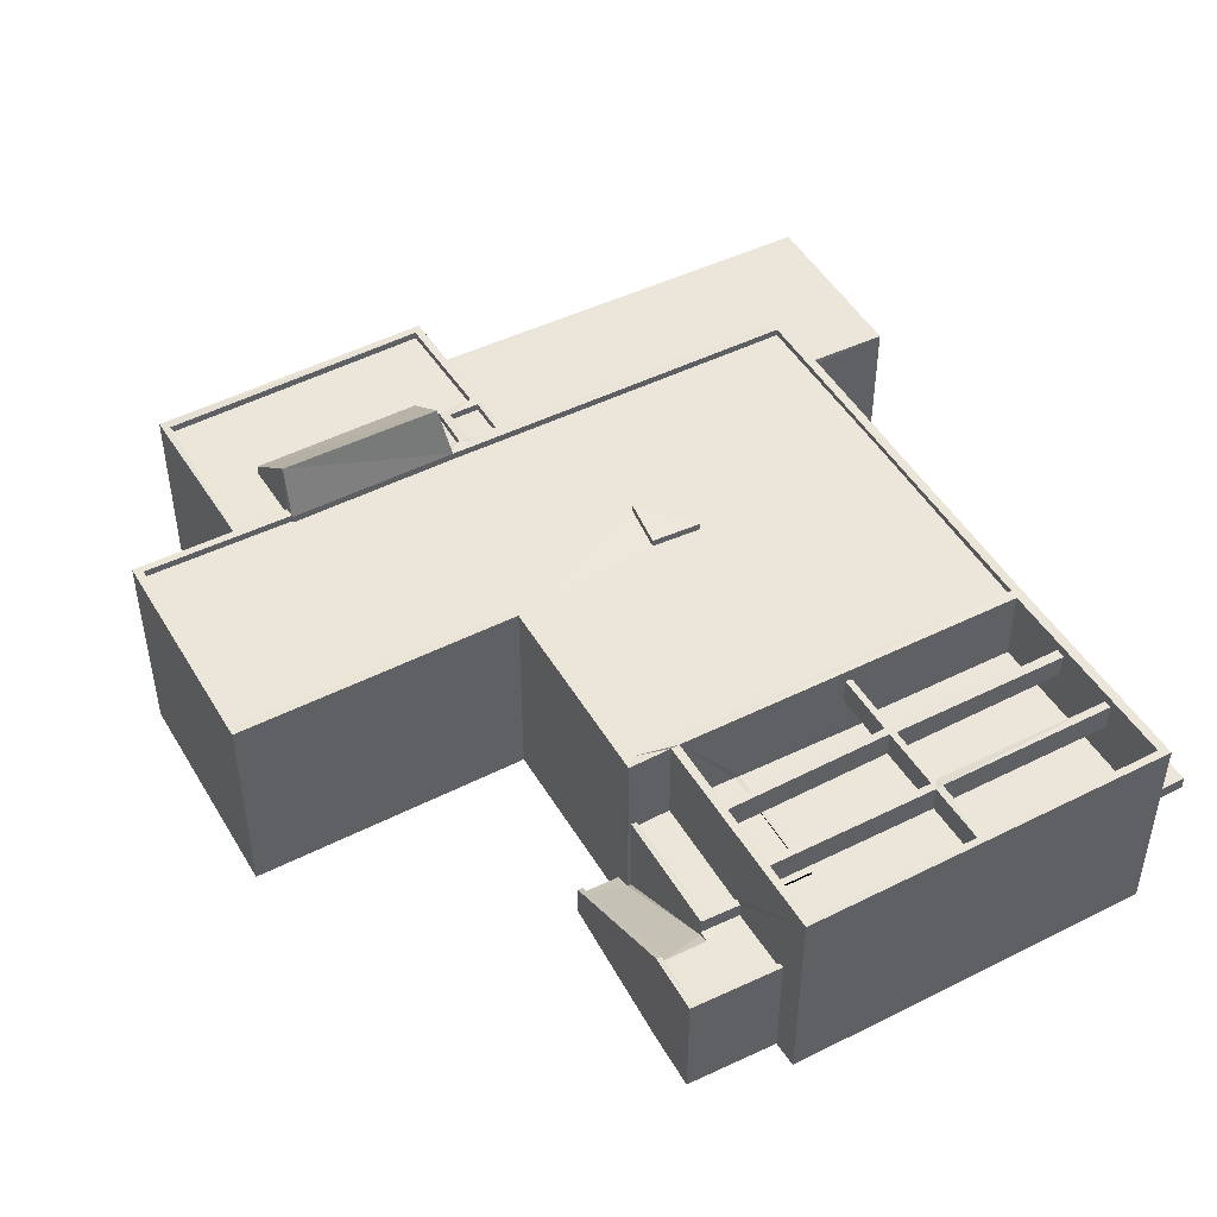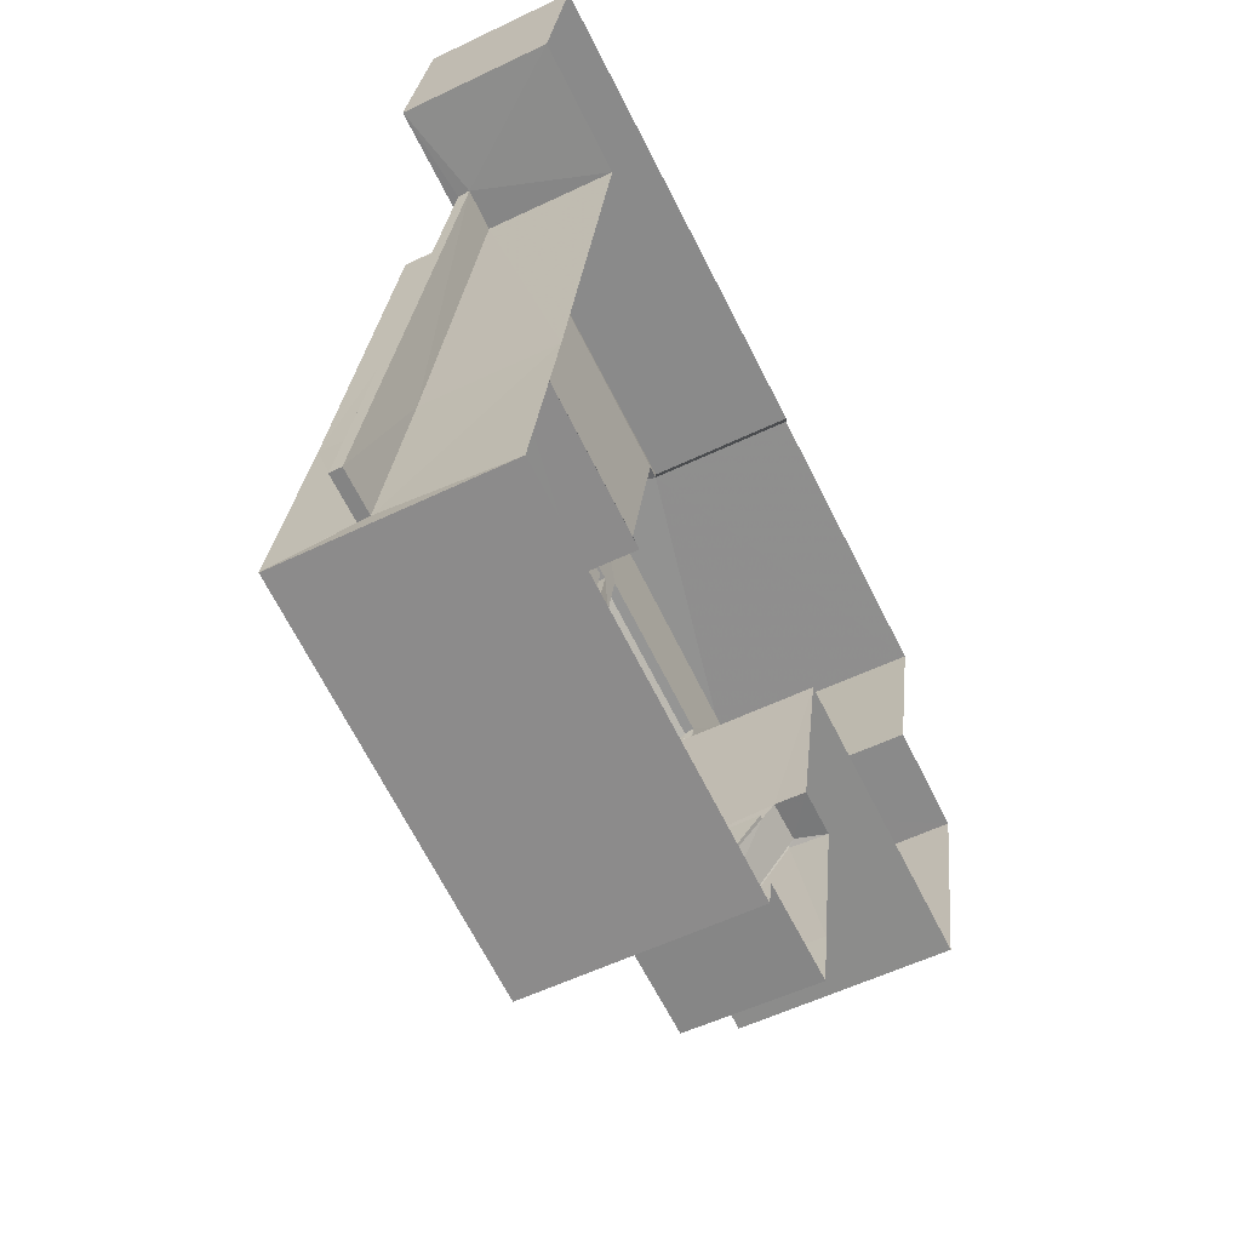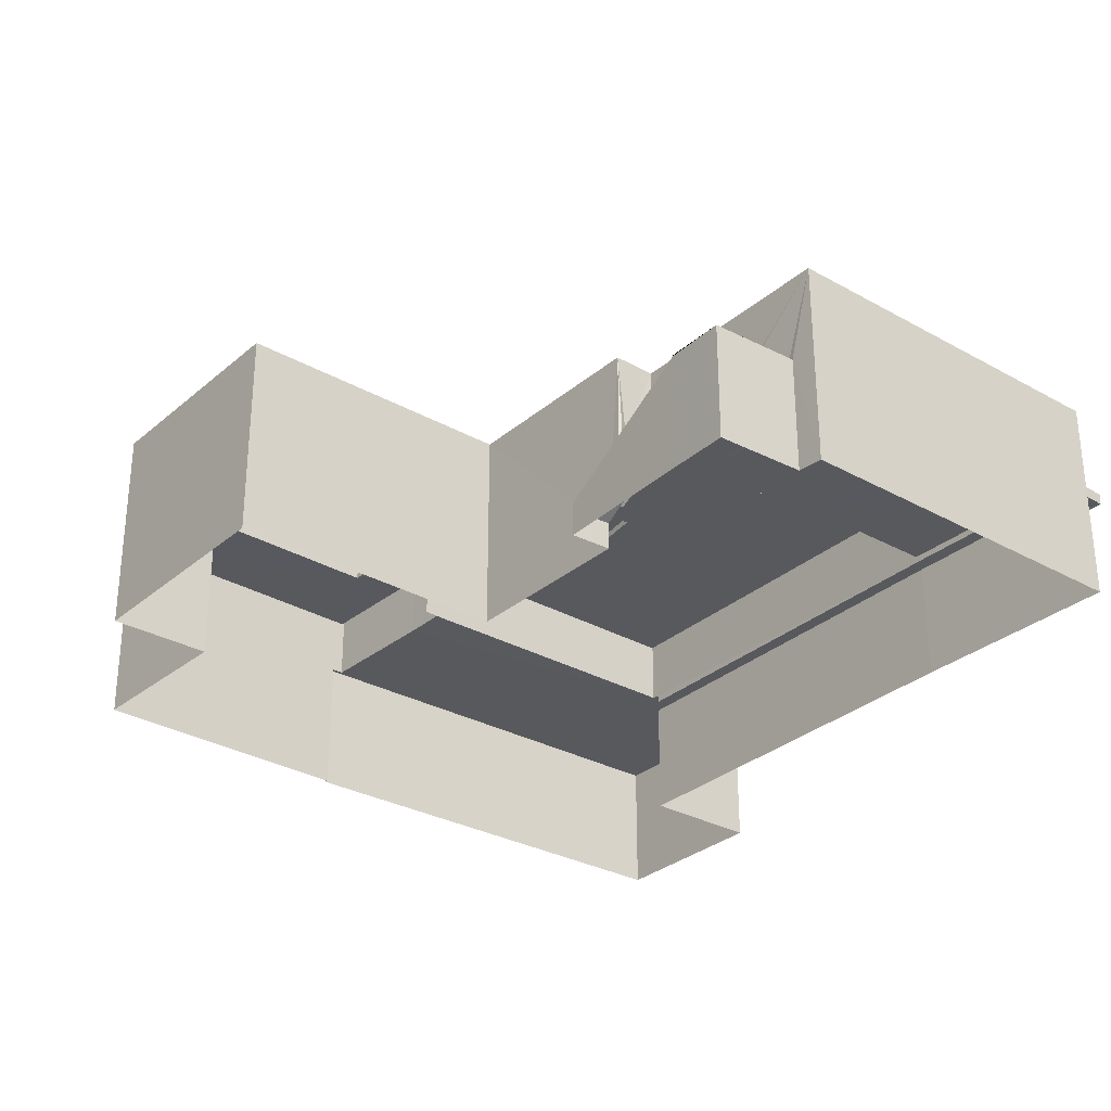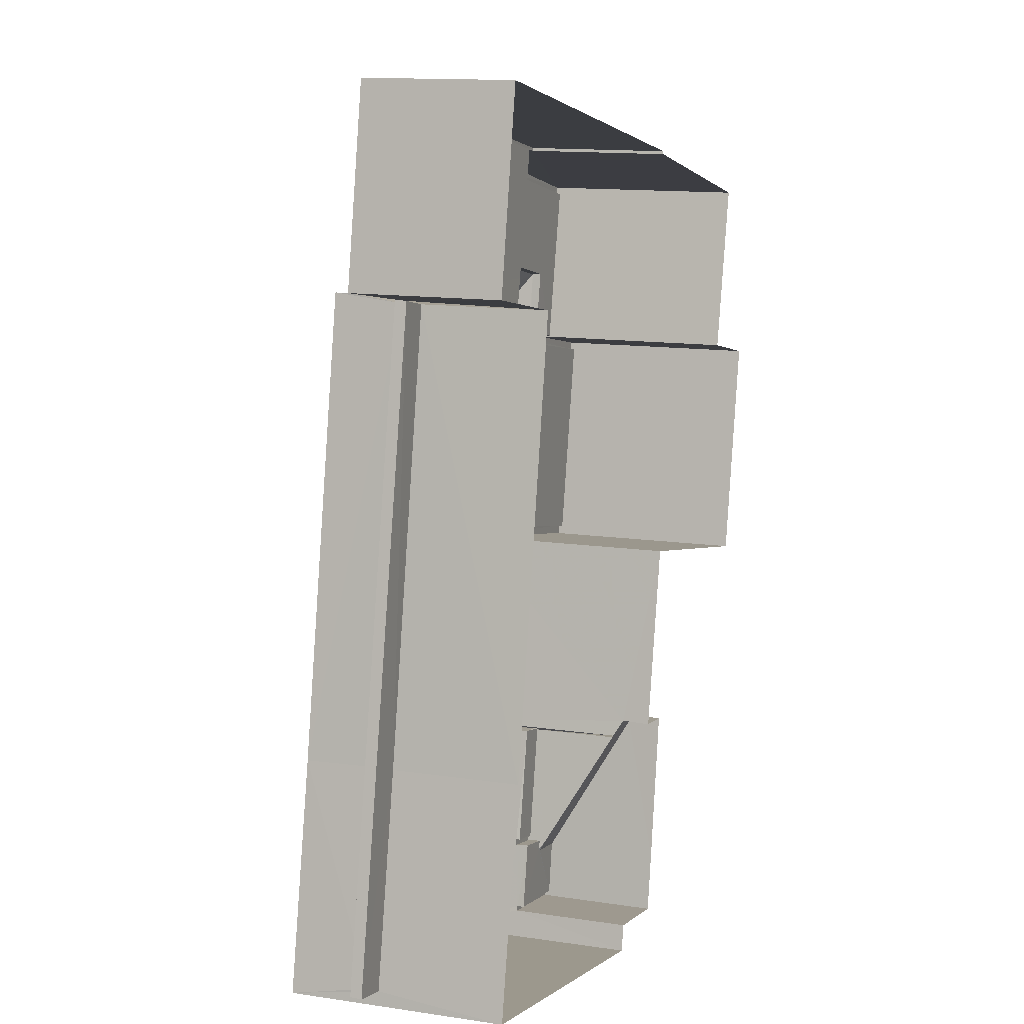
<metadata>
{"format":"obj","ext":"obj","renderer":"f3d","projection":"perspective","resolution":1024,"background":"white","views":[{"elev":47.4,"azim":-18.0,"up":"+Z"},{"elev":-54.5,"azim":117.3,"up":"+Y"},{"elev":-30.1,"azim":-27.8,"up":"+Z"},{"elev":12.4,"azim":109.7,"up":"+Y"}]}
</metadata>
<code>
v 1.231e+05 7.859e+05 15.81
v 1.231e+05 7.859e+05 15.81
v 1.231e+05 7.859e+05 15.81
v 1.231e+05 7.859e+05 15.81
v 1.231e+05 7.859e+05 15.8
v 1.231e+05 7.859e+05 15.81
v 1.232e+05 7.859e+05 15.8
v 1.232e+05 7.859e+05 15.8
v 1.232e+05 7.859e+05 15.8
v 1.231e+05 7.859e+05 15.8
v 1.231e+05 7.859e+05 15.8
v 1.231e+05 7.859e+05 15.8
v 1.231e+05 7.859e+05 15.8
v 1.231e+05 7.859e+05 15.8
v 1.232e+05 7.859e+05 15.8
v 1.231e+05 7.859e+05 15.8
v 1.232e+05 7.859e+05 15.8
v 1.231e+05 7.859e+05 15.8
v 1.232e+05 7.859e+05 20.2
v 1.232e+05 7.859e+05 20.2
v 1.232e+05 7.859e+05 20.2
v 1.232e+05 7.859e+05 20.21
v 1.232e+05 7.859e+05 20.21
v 1.232e+05 7.859e+05 22.03
v 1.232e+05 7.859e+05 22.03
v 1.232e+05 7.859e+05 22.03
v 1.232e+05 7.859e+05 22.03
v 1.232e+05 7.859e+05 22.03
v 1.231e+05 7.859e+05 22.03
v 1.231e+05 7.859e+05 22.03
v 1.232e+05 7.859e+05 22.03
v 1.232e+05 7.859e+05 22.03
v 1.232e+05 7.859e+05 22.03
v 1.232e+05 7.859e+05 22.03
v 1.232e+05 7.859e+05 22.03
v 1.232e+05 7.859e+05 22.03
v 1.232e+05 7.859e+05 22.03
v 1.232e+05 7.859e+05 22.03
v 1.232e+05 7.859e+05 22.04
v 1.232e+05 7.859e+05 22.04
v 1.231e+05 7.859e+05 22.04
v 1.231e+05 7.859e+05 22.04
v 1.232e+05 7.859e+05 22.03
v 1.232e+05 7.859e+05 20.6
v 1.232e+05 7.859e+05 20.6
v 1.232e+05 7.859e+05 20.6
v 1.232e+05 7.859e+05 20.61
v 1.232e+05 7.859e+05 20.61
v 1.232e+05 7.859e+05 20.6
v 1.232e+05 7.859e+05 20.61
v 1.232e+05 7.859e+05 20.6
v 1.232e+05 7.859e+05 20.6
v 1.231e+05 7.859e+05 20.9
v 1.231e+05 7.859e+05 20.9
v 1.231e+05 7.859e+05 20.9
v 1.232e+05 7.859e+05 20.9
v 1.232e+05 7.859e+05 20.9
v 1.232e+05 7.859e+05 20.9
v 1.232e+05 7.859e+05 20.9
v 1.231e+05 7.859e+05 20.9
v 1.231e+05 7.859e+05 20.9
v 1.231e+05 7.859e+05 20.9
v 1.232e+05 7.859e+05 23.3
v 1.232e+05 7.859e+05 23.3
v 1.232e+05 7.859e+05 23.3
v 1.231e+05 7.859e+05 23.3
v 1.231e+05 7.859e+05 23.3
v 1.231e+05 7.859e+05 23.31
v 1.232e+05 7.859e+05 23.3
v 1.231e+05 7.859e+05 23.31
v 1.232e+05 7.859e+05 20.31
v 1.231e+05 7.859e+05 20.31
v 1.231e+05 7.859e+05 20.3
v 1.232e+05 7.859e+05 20.3
v 1.232e+05 7.859e+05 20.3
v 1.232e+05 7.859e+05 20.3
v 1.231e+05 7.859e+05 20.3
v 1.231e+05 7.859e+05 20.3
v 1.231e+05 7.859e+05 20.3
v 1.231e+05 7.859e+05 20.31
v 1.231e+05 7.859e+05 20.31
v 1.231e+05 7.859e+05 20.3
v 1.231e+05 7.859e+05 16.81
v 1.231e+05 7.859e+05 16.81
v 1.231e+05 7.859e+05 17.17
v 1.231e+05 7.859e+05 19.64
v 1.231e+05 7.859e+05 17.17
v 1.231e+05 7.859e+05 19.84
v 1.231e+05 7.859e+05 19.64
v 1.231e+05 7.859e+05 19.84
v 1.231e+05 7.859e+05 19.84
v 1.231e+05 7.859e+05 19.84
v 1.231e+05 7.859e+05 20.09
v 1.231e+05 7.859e+05 17.06
v 1.231e+05 7.859e+05 17.06
v 1.231e+05 7.859e+05 20.09
v 1.231e+05 7.859e+05 19.84
v 1.231e+05 7.859e+05 19.84
v 1.231e+05 7.859e+05 19.84
v 1.231e+05 7.859e+05 19.84
v 1.231e+05 7.859e+05 19.84
v 1.231e+05 7.859e+05 19.84
v 1.231e+05 7.859e+05 20.09
v 1.231e+05 7.859e+05 20.09
v 1.231e+05 7.859e+05 20.09
v 1.231e+05 7.859e+05 20.09
v 1.231e+05 7.859e+05 20.09
v 1.231e+05 7.859e+05 20.09
v 1.231e+05 7.859e+05 20.17
v 1.231e+05 7.859e+05 20.18
v 1.231e+05 7.859e+05 20.17
v 1.231e+05 7.859e+05 20.18
v 1.231e+05 7.859e+05 20.32
v 1.231e+05 7.859e+05 20.32
v 1.231e+05 7.859e+05 20.31
v 1.231e+05 7.859e+05 20.31
v 1.231e+05 7.859e+05 20.31
v 1.231e+05 7.859e+05 20.31
v 1.231e+05 7.859e+05 20.32
v 1.231e+05 7.859e+05 20.31
v 1.231e+05 7.859e+05 20.31
v 1.231e+05 7.859e+05 20.31
v 1.231e+05 7.859e+05 20.32
v 1.231e+05 7.859e+05 20.31
v 1.232e+05 7.859e+05 22.93
v 1.232e+05 7.859e+05 22.93
v 1.232e+05 7.859e+05 22.93
v 1.232e+05 7.859e+05 22.93
v 1.232e+05 7.859e+05 22.93
v 1.232e+05 7.859e+05 22.93
v 1.232e+05 7.859e+05 22.93
v 1.232e+05 7.859e+05 22.93
v 1.232e+05 7.859e+05 22.94
v 1.232e+05 7.859e+05 22.94
v 1.232e+05 7.859e+05 22.93
v 1.232e+05 7.859e+05 22.93
v 1.232e+05 7.859e+05 22.93
v 1.232e+05 7.859e+05 22.93
v 1.231e+05 7.859e+05 22.94
v 1.231e+05 7.859e+05 22.94
v 1.232e+05 7.859e+05 22.93
v 1.231e+05 7.859e+05 22.93
v 1.231e+05 7.859e+05 22.93
v 1.232e+05 7.859e+05 22.93
v 1.232e+05 7.859e+05 23.3
v 1.231e+05 7.859e+05 23.31
v 1.231e+05 7.859e+05 23.31
v 1.231e+05 7.859e+05 23.06
v 1.231e+05 7.859e+05 23.06
v 1.231e+05 7.859e+05 23.06
v 1.231e+05 7.859e+05 23.06
v 1.232e+05 7.859e+05 23.06
v 1.231e+05 7.859e+05 23.06
v 1.232e+05 7.859e+05 23.06
v 1.231e+05 7.859e+05 23.06
v 1.231e+05 7.859e+05 23.06
v 1.231e+05 7.859e+05 23.06
v 1.231e+05 7.859e+05 23.06
v 1.232e+05 7.859e+05 23.05
v 1.231e+05 7.859e+05 23.06
v 1.231e+05 7.859e+05 23.06
v 1.231e+05 7.859e+05 23.06
v 1.231e+05 7.859e+05 23.06
v 1.231e+05 7.859e+05 23.31
v 1.231e+05 7.859e+05 23.31
v 1.231e+05 7.859e+05 23.31
v 1.231e+05 7.859e+05 23.31
v 1.231e+05 7.859e+05 23.31
v 1.231e+05 7.859e+05 23.31
v 1.231e+05 7.859e+05 23.31
v 1.231e+05 7.859e+05 23.31
v 1.231e+05 7.859e+05 23.31
v 1.232e+05 7.859e+05 23.31
v 1.232e+05 7.859e+05 23.31
v 1.231e+05 7.859e+05 23.31
v 1.231e+05 7.859e+05 23.31
v 1.231e+05 7.859e+05 23.31
v 1.231e+05 7.859e+05 23.31
v 1.231e+05 7.859e+05 23.31
v 1.231e+05 7.859e+05 23.22
v 1.231e+05 7.859e+05 23.22
v 1.231e+05 7.859e+05 23.22
v 1.231e+05 7.859e+05 23.22
v 1.231e+05 7.859e+05 23.22
v 1.231e+05 7.859e+05 23.22
v 1.231e+05 7.859e+05 23.22
v 1.231e+05 7.859e+05 23.22
v 1.231e+05 7.859e+05 23.22
v 1.231e+05 7.859e+05 23.22
v 1.231e+05 7.859e+05 23.22
v 1.231e+05 7.859e+05 23.22
v 1.231e+05 7.859e+05 23.22
v 1.231e+05 7.859e+05 23.22
v 1.231e+05 7.859e+05 23.22
v 1.231e+05 7.859e+05 23.22
v 1.231e+05 7.859e+05 23.22
v 1.231e+05 7.859e+05 23.22
v 1.231e+05 7.859e+05 22.97
v 1.231e+05 7.859e+05 22.97
v 1.231e+05 7.859e+05 22.97
v 1.231e+05 7.859e+05 22.97
v 1.231e+05 7.859e+05 22.97
v 1.231e+05 7.859e+05 22.97
v 1.231e+05 7.859e+05 22.97
v 1.231e+05 7.859e+05 22.97
v 1.231e+05 7.859e+05 22.97
v 1.231e+05 7.859e+05 22.97
v 1.231e+05 7.859e+05 22.97
v 1.231e+05 7.859e+05 22.97
v 1.231e+05 7.859e+05 22.97
v 1.231e+05 7.859e+05 22.97
v 1.231e+05 7.859e+05 23.22
v 1.231e+05 7.859e+05 23.22
v 1.231e+05 7.859e+05 23.22
v 1.231e+05 7.859e+05 25.23
v 1.231e+05 7.859e+05 25.23
v 1.231e+05 7.859e+05 23.31
v 1.231e+05 7.859e+05 23.31
v 1.231e+05 7.859e+05 23.31
v 1.231e+05 7.859e+05 23.31
v 1.232e+05 7.859e+05 22.03
v 1.232e+05 7.859e+05 22.93
v 1.231e+05 7.859e+05 22.93
v 1.231e+05 7.859e+05 22.03
f 1 2 3
f 4 1 5
f 6 7 8
f 3 6 8
f 7 9 8
f 10 11 12
f 13 14 12
f 10 15 16
f 17 15 10
f 18 5 1
f 18 8 17
f 18 17 14
f 3 18 1
f 3 8 18
f 14 10 12
f 14 17 10
f 19 20 21
f 20 22 23
f 21 20 23
f 24 25 26
f 25 27 28
f 29 30 31
f 29 31 32
f 25 24 32
f 33 34 35
f 36 27 25
f 34 37 35
f 37 38 39
f 38 40 39
f 41 42 38
f 41 38 43
f 36 31 34
f 31 43 34
f 32 31 36
f 32 36 25
f 34 43 37
f 37 43 38
f 44 45 46
f 45 47 46
f 47 48 46
f 49 50 51
f 49 52 50
f 53 54 55
f 53 55 56
f 56 57 58
f 58 57 59
f 60 61 57
f 62 60 57
f 55 62 57
f 55 57 56
f 63 64 65
f 66 67 63
f 68 67 66
f 64 69 65
f 70 68 66
f 66 63 65
f 71 72 73
f 71 73 74
f 75 74 76
f 73 77 78
f 76 74 78
f 74 73 78
f 79 80 81
f 82 79 81
f 83 84 85
f 86 87 85
f 88 89 86
f 85 84 90
f 91 88 92
f 92 86 90
f 86 85 90
f 88 86 92
f 93 94 95
f 93 96 94
f 97 98 92
f 99 88 100
f 100 101 102
f 101 98 102
f 92 98 101
f 100 88 101
f 103 104 105
f 104 106 105
f 105 107 108
f 105 106 107
f 109 110 111
f 109 112 110
f 113 114 115
f 116 115 117
f 117 115 118
f 115 114 118
f 119 120 121
f 121 120 122
f 119 123 120
f 122 120 124
f 125 126 127
f 128 129 130
f 131 132 133
f 125 127 132
f 131 133 134
f 129 135 130
f 136 137 130
f 138 135 125
f 139 140 131
f 141 138 142
f 141 136 130
f 142 138 143
f 140 144 131
f 138 125 144
f 144 132 131
f 125 132 144
f 141 130 135
f 141 135 138
f 70 69 145
f 69 64 145
f 146 68 147
f 68 70 147
f 147 70 145
f 148 149 150
f 151 152 153
f 151 154 152
f 149 155 150
f 156 148 150
f 155 151 153
f 150 155 157
f 153 157 155
f 158 159 154
f 159 158 160
f 149 161 155
f 162 161 149
f 161 160 163
f 154 151 158
f 161 163 155
f 160 158 163
f 164 165 166
f 166 165 147
f 164 167 165
f 147 165 146
f 167 168 169
f 169 168 170
f 167 164 168
f 170 168 171
f 172 173 174
f 172 175 173
f 173 64 174
f 173 145 64
f 176 177 178
f 176 179 177
f 180 181 182
f 183 184 185
f 186 183 185
f 180 182 187
f 188 189 190
f 191 184 192
f 186 185 193
f 182 181 193
f 189 194 190
f 188 195 192
f 187 182 196
f 182 193 197
f 195 191 192
f 188 190 195
f 193 185 197
f 185 184 191
f 198 199 200
f 201 198 200
f 202 203 204
f 205 201 206
f 206 202 204
f 201 200 206
f 205 206 207
f 207 206 204
f 208 209 210
f 208 211 209
f 212 183 186
f 213 183 212
f 213 212 214
f 212 181 214
f 181 180 214
f 215 216 217
f 217 216 218
f 219 216 215
f 220 219 215
f 175 172 216
f 175 216 219
f 172 218 216
f 47 45 21
f 23 47 21
f 44 21 45
f 44 19 21
f 74 51 50
f 71 74 50
f 75 51 74
f 75 49 51
f 22 8 23
f 8 9 23
f 48 47 59
f 59 47 58
f 23 9 58
f 47 23 58
f 3 53 6
f 3 54 53
f 53 7 6
f 53 56 7
f 56 58 9
f 7 56 9
f 17 20 19
f 17 19 15
f 46 64 44
f 19 63 15
f 44 64 63
f 19 44 63
f 15 67 16
f 15 63 67
f 68 112 116
f 68 116 67
f 67 107 16
f 107 10 16
f 108 100 102
f 116 112 109
f 108 117 100
f 67 108 107
f 116 117 67
f 67 117 108
f 75 76 49
f 52 49 33
f 52 35 69
f 76 221 49
f 129 65 69
f 65 128 222
f 49 221 28
f 129 128 65
f 27 49 28
f 126 129 69
f 33 49 27
f 127 126 69
f 35 127 69
f 52 33 35
f 27 126 33
f 27 129 126
f 128 221 222
f 128 28 221
f 137 222 221
f 26 137 221
f 66 65 137
f 223 66 136
f 224 223 24
f 137 65 222
f 26 221 76
f 78 224 24
f 78 26 76
f 66 137 136
f 78 24 26
f 223 136 24
f 142 223 224
f 29 142 224
f 30 41 140
f 143 30 140
f 122 78 77
f 82 81 42
f 82 42 124
f 78 29 224
f 70 66 140
f 81 70 42
f 124 30 122
f 142 66 223
f 143 66 142
f 29 122 30
f 140 66 143
f 124 41 30
f 139 70 140
f 42 41 124
f 42 70 139
f 122 29 78
f 95 94 84
f 95 84 13
f 84 14 13
f 84 83 14
f 12 93 95
f 13 12 95
f 101 88 91
f 91 92 101
f 97 90 94
f 97 94 96
f 90 84 94
f 12 11 93
f 93 106 104
f 93 11 106
f 10 106 11
f 10 107 106
f 89 88 99
f 92 90 97
f 96 104 103
f 96 93 104
f 105 102 98
f 105 108 102
f 97 96 98
f 96 103 105
f 96 105 98
f 86 118 114
f 87 86 114
f 109 111 115
f 116 109 115
f 113 115 111
f 110 113 111
f 89 99 86
f 86 99 118
f 118 99 117
f 99 100 117
f 124 120 79
f 82 124 79
f 79 120 123
f 80 79 123
f 73 119 121
f 73 72 119
f 77 73 121
f 122 77 121
f 43 140 41
f 43 144 140
f 125 33 126
f 125 34 33
f 38 42 139
f 131 38 139
f 132 127 35
f 37 132 35
f 85 146 83
f 14 83 18
f 18 83 165
f 83 146 165
f 167 5 18
f 165 167 18
f 169 4 5
f 167 169 5
f 170 188 169
f 169 188 4
f 170 189 188
f 4 188 1
f 22 20 17
f 8 22 17
f 61 214 57
f 57 214 174
f 174 214 172
f 172 180 187
f 172 214 180
f 57 174 59
f 48 59 46
f 46 59 64
f 59 174 64
f 71 119 72
f 123 81 80
f 70 123 119
f 123 70 81
f 50 119 71
f 69 50 52
f 69 70 50
f 50 70 119
f 68 113 112
f 112 113 110
f 87 114 85
f 146 113 68
f 114 146 85
f 146 114 113
f 145 159 160
f 147 145 160
f 166 160 161
f 166 147 160
f 164 161 162
f 164 166 161
f 148 168 149
f 149 164 162
f 149 168 164
f 156 171 168
f 148 156 168
f 175 153 152
f 173 175 152
f 159 145 154
f 154 173 152
f 154 145 173
f 151 178 177
f 158 151 177
f 158 177 179
f 163 158 179
f 163 179 176
f 155 163 176
f 151 176 178
f 151 155 176
f 1 188 192
f 2 1 192
f 184 54 192
f 192 54 2
f 184 55 54
f 2 54 3
f 62 184 183
f 62 55 184
f 197 185 207
f 204 197 207
f 197 204 203
f 182 197 203
f 196 182 203
f 202 196 203
f 199 198 190
f 194 199 190
f 195 190 198
f 201 195 198
f 205 195 201
f 205 191 195
f 191 205 207
f 185 191 207
f 209 211 193
f 181 209 193
f 208 193 211
f 208 186 193
f 186 208 210
f 212 186 210
f 181 212 210
f 209 181 210
f 183 213 60
f 62 183 60
f 60 214 61
f 60 213 214
f 170 171 215
f 170 215 217
f 171 220 215
f 175 219 157
f 153 175 157
f 202 206 196
f 187 196 172
f 172 196 218
f 196 206 218
f 157 219 220
f 150 157 220
f 156 150 220
f 171 156 220
f 200 194 217
f 217 194 170
f 200 199 194
f 170 194 189
f 218 200 217
f 218 206 200
f 134 133 39
f 40 134 39
f 37 39 133
f 132 37 133
f 36 34 125
f 135 36 125
f 130 137 26
f 25 130 26
f 38 134 40
f 38 131 134
f 141 24 136
f 141 32 24
f 31 144 43
f 31 138 144
f 130 28 128
f 130 25 28
f 32 142 29
f 32 141 142
f 135 129 27
f 36 135 27
f 31 30 143
f 138 31 143

</code>
